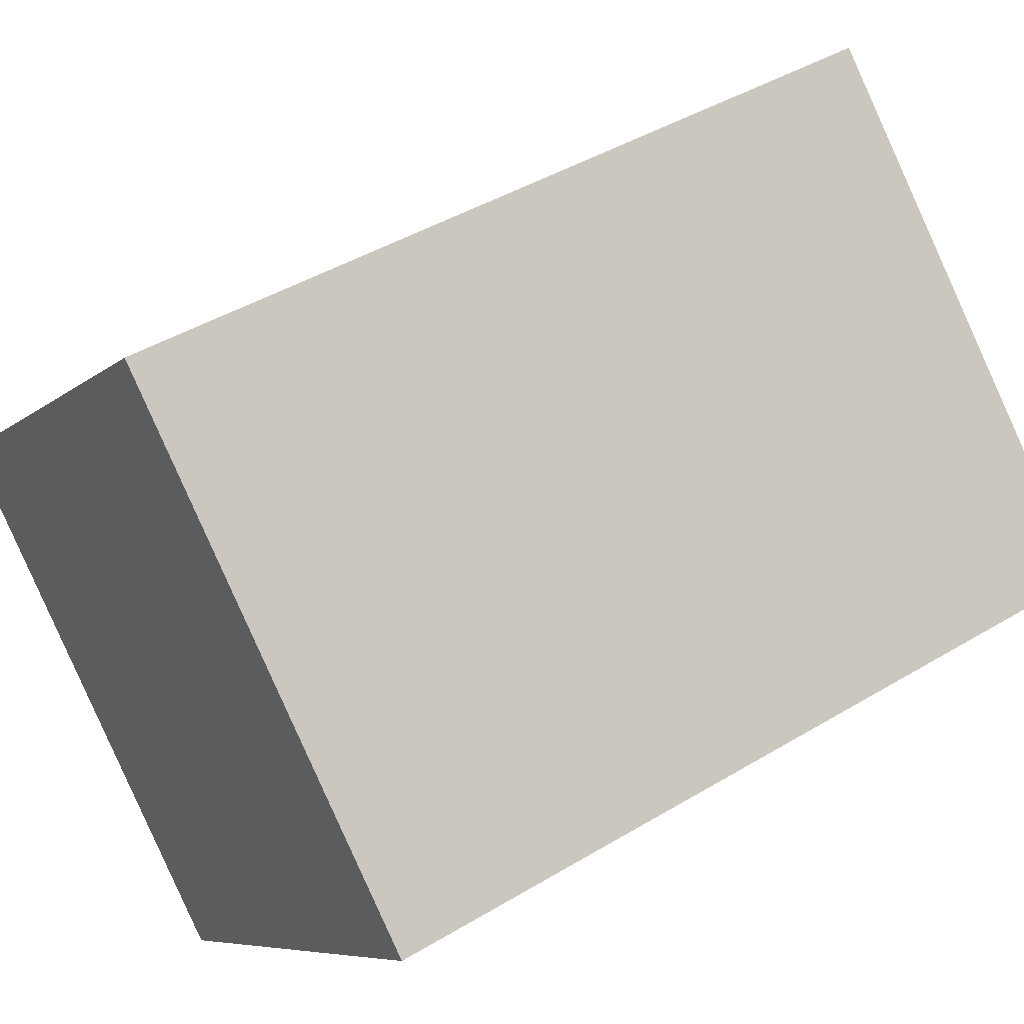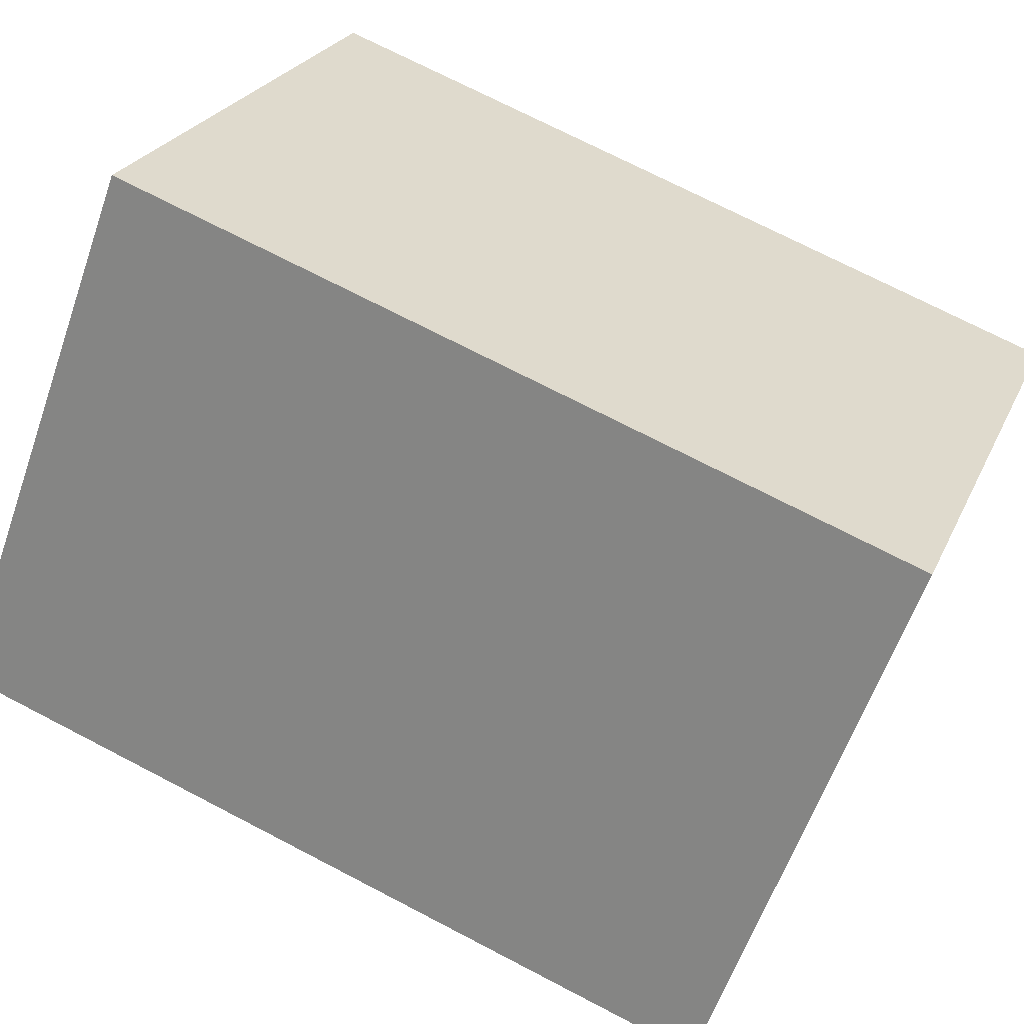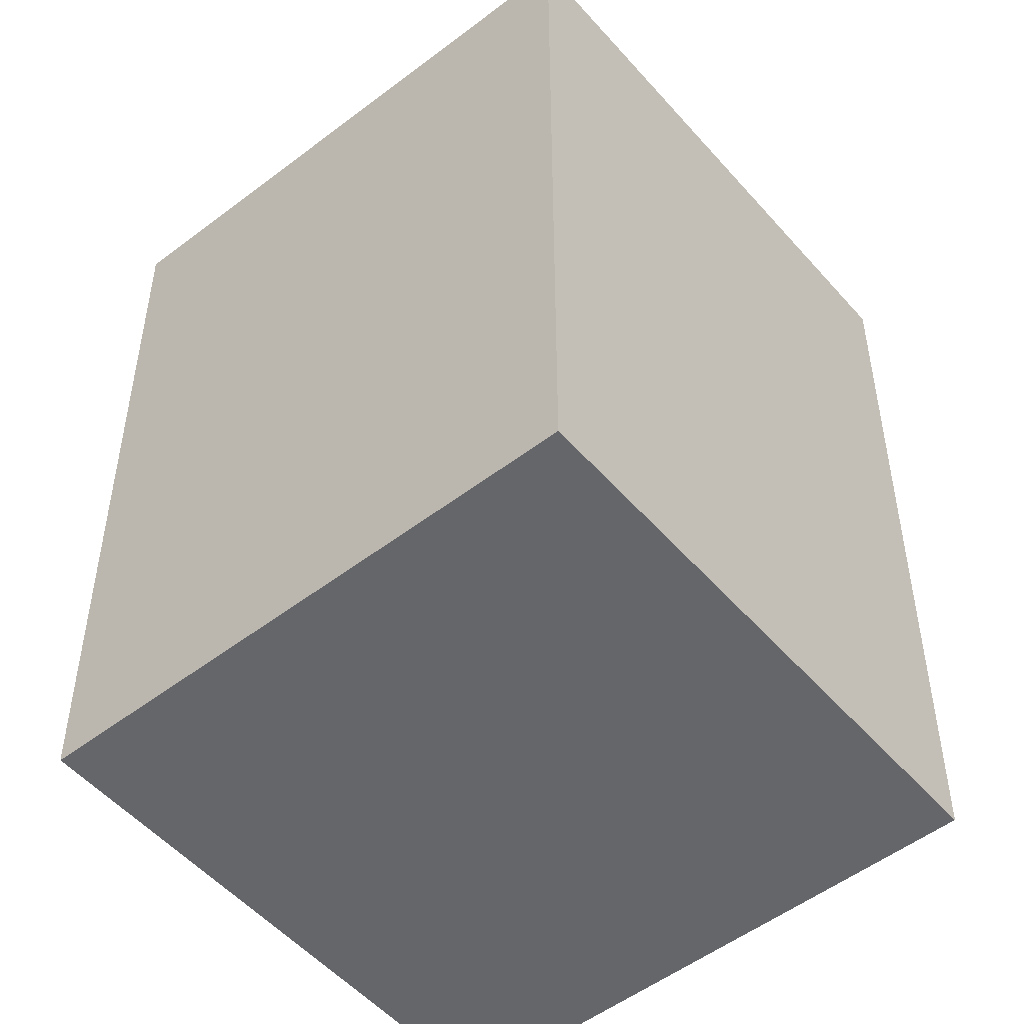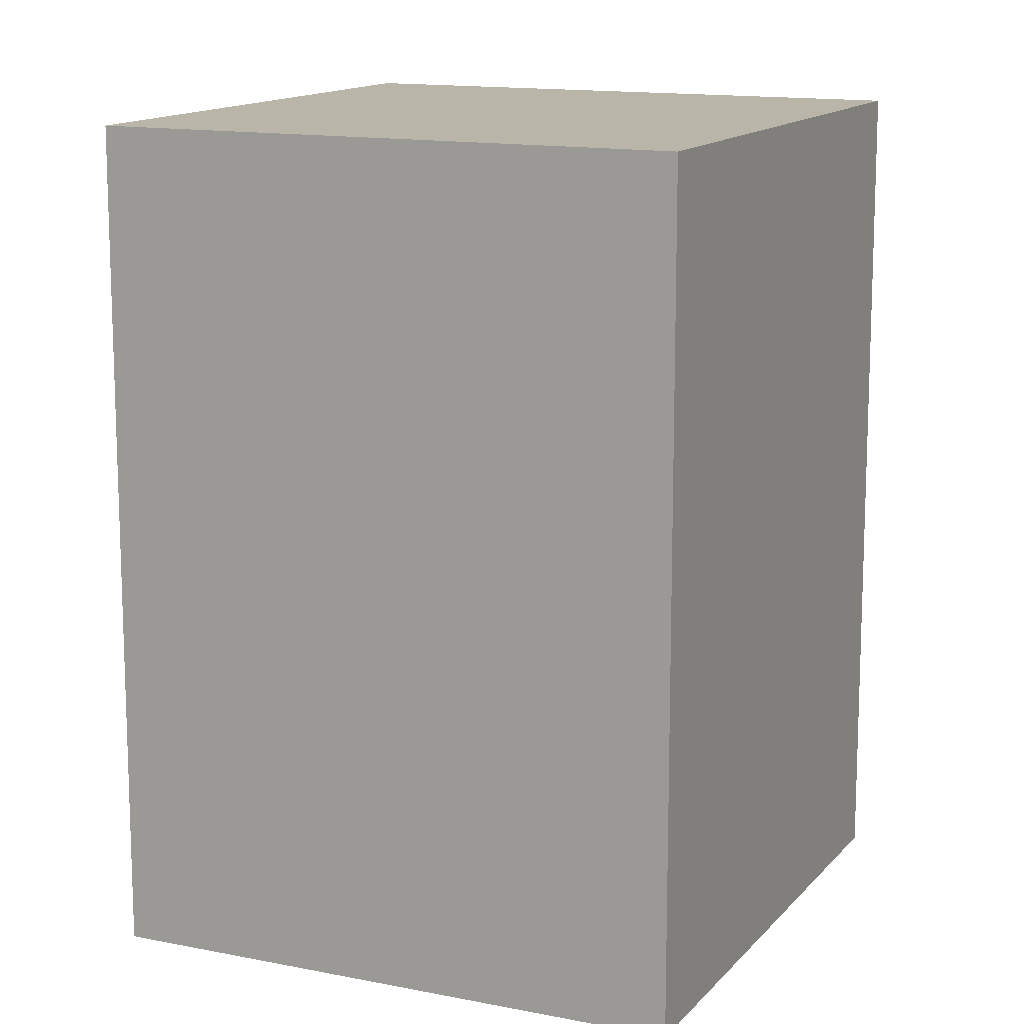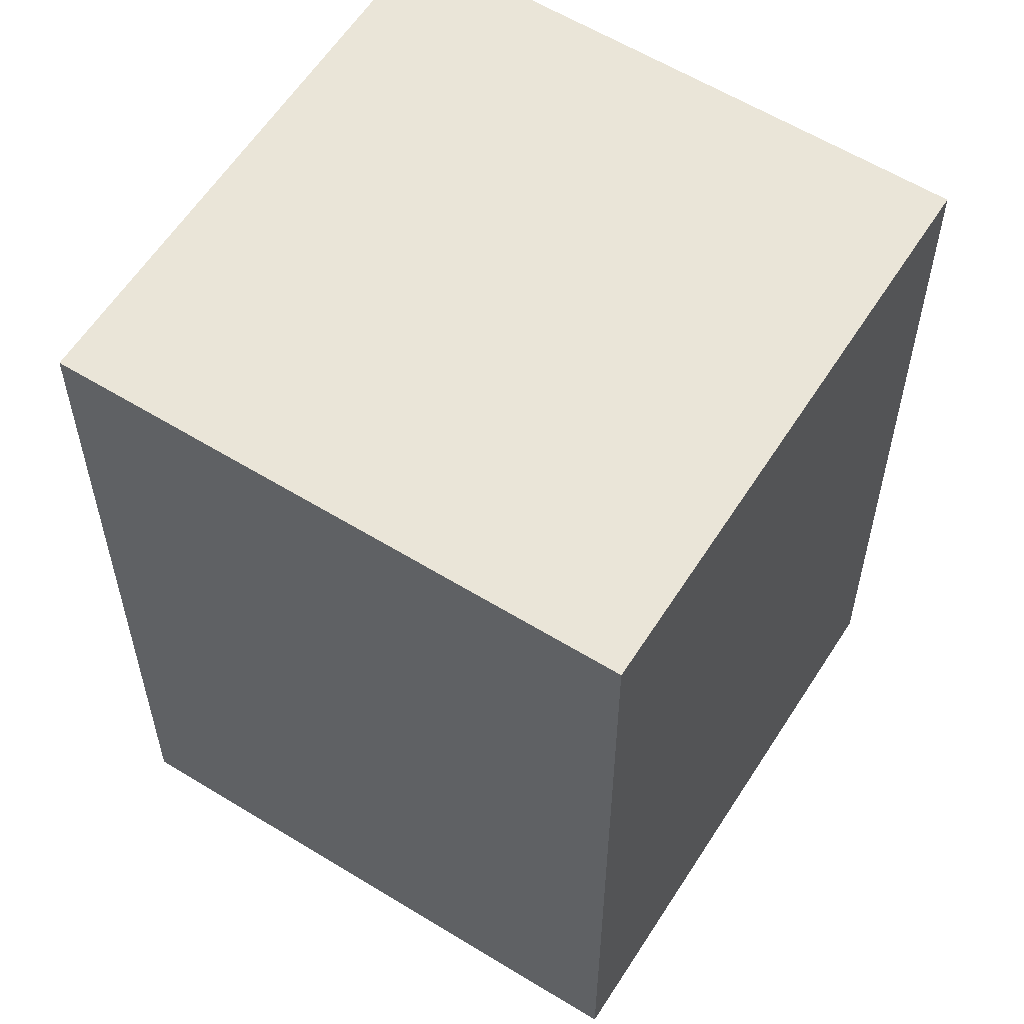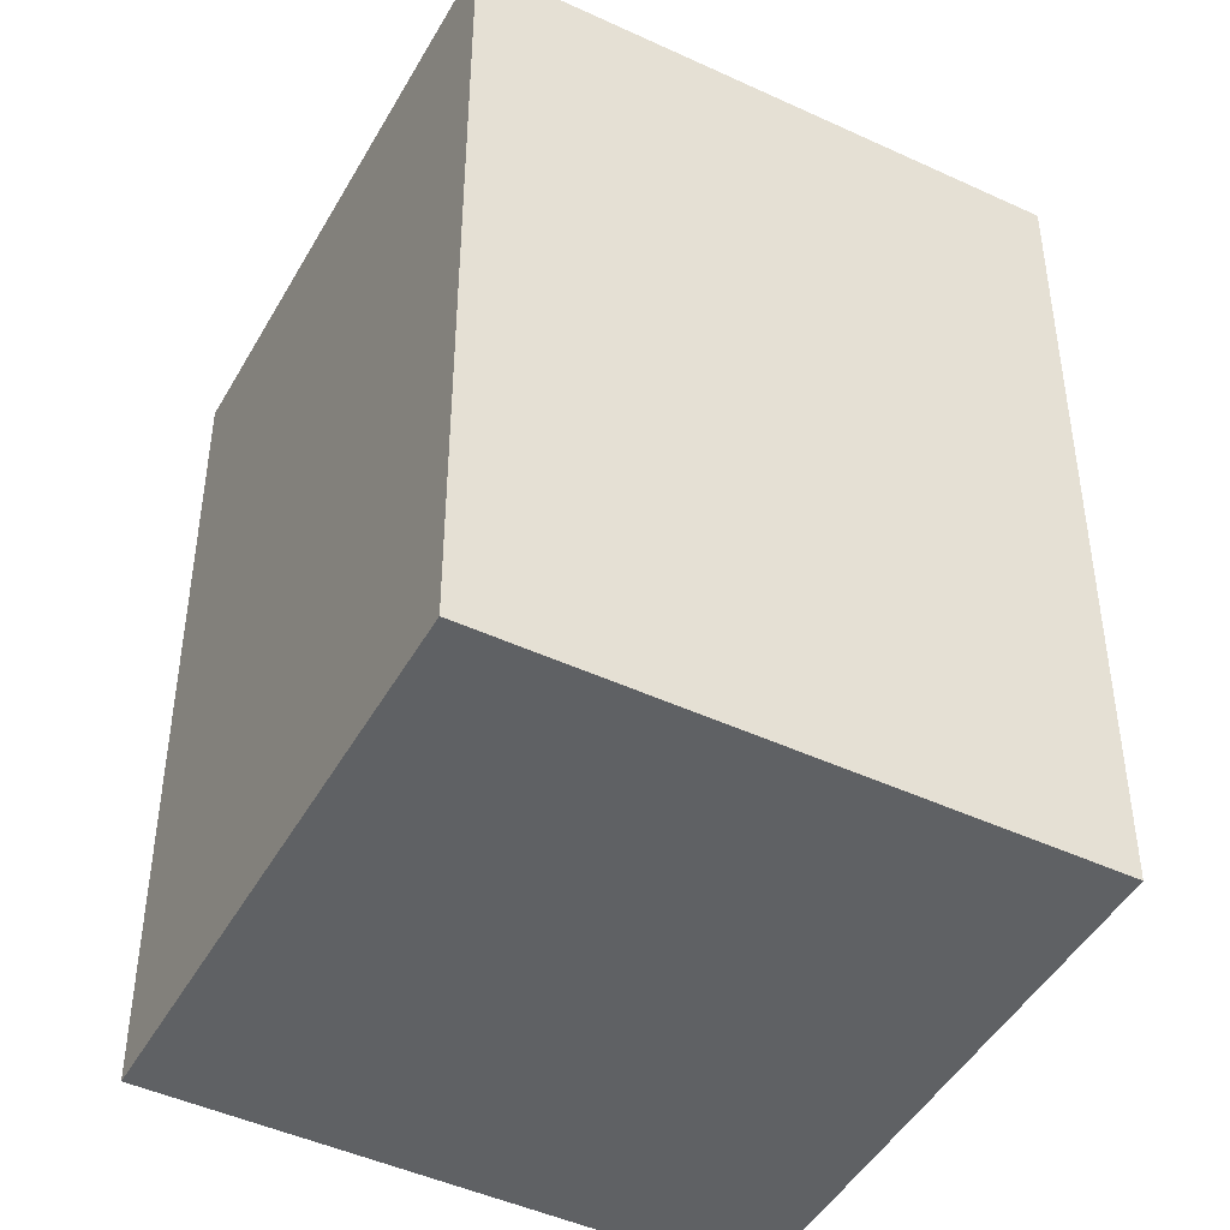
<metadata>
{"format":"obj","ext":"obj","renderer":"f3d","projection":"perspective","resolution":1024,"background":"white","views":[{"elev":43.6,"azim":54.6,"up":"+Z"},{"elev":72.1,"azim":-62.5,"up":"+Z"},{"elev":-51.7,"azim":-95.3,"up":"+Y"},{"elev":13.5,"azim":-20.3,"up":"+Y"},{"elev":59.3,"azim":77.3,"up":"+Y"},{"elev":-46.2,"azim":107.0,"up":"+Y"}]}
</metadata>
<code>
o Cylinder
v 0 -0.5 -0.5
v 0 0.5 -0.5
v 0.5 -0.5 0
v 0.5 0.5 0
v -0 -0.5 0.5
v -0 0.5 0.5
v -0.5 -0.5 -0
v -0.5 0.5 -0
f 1 2 4 3
f 3 4 6 5
f 4 2 8 6
f 7 8 2 1
f 5 6 8 7
f 1 3 5 7

</code>
